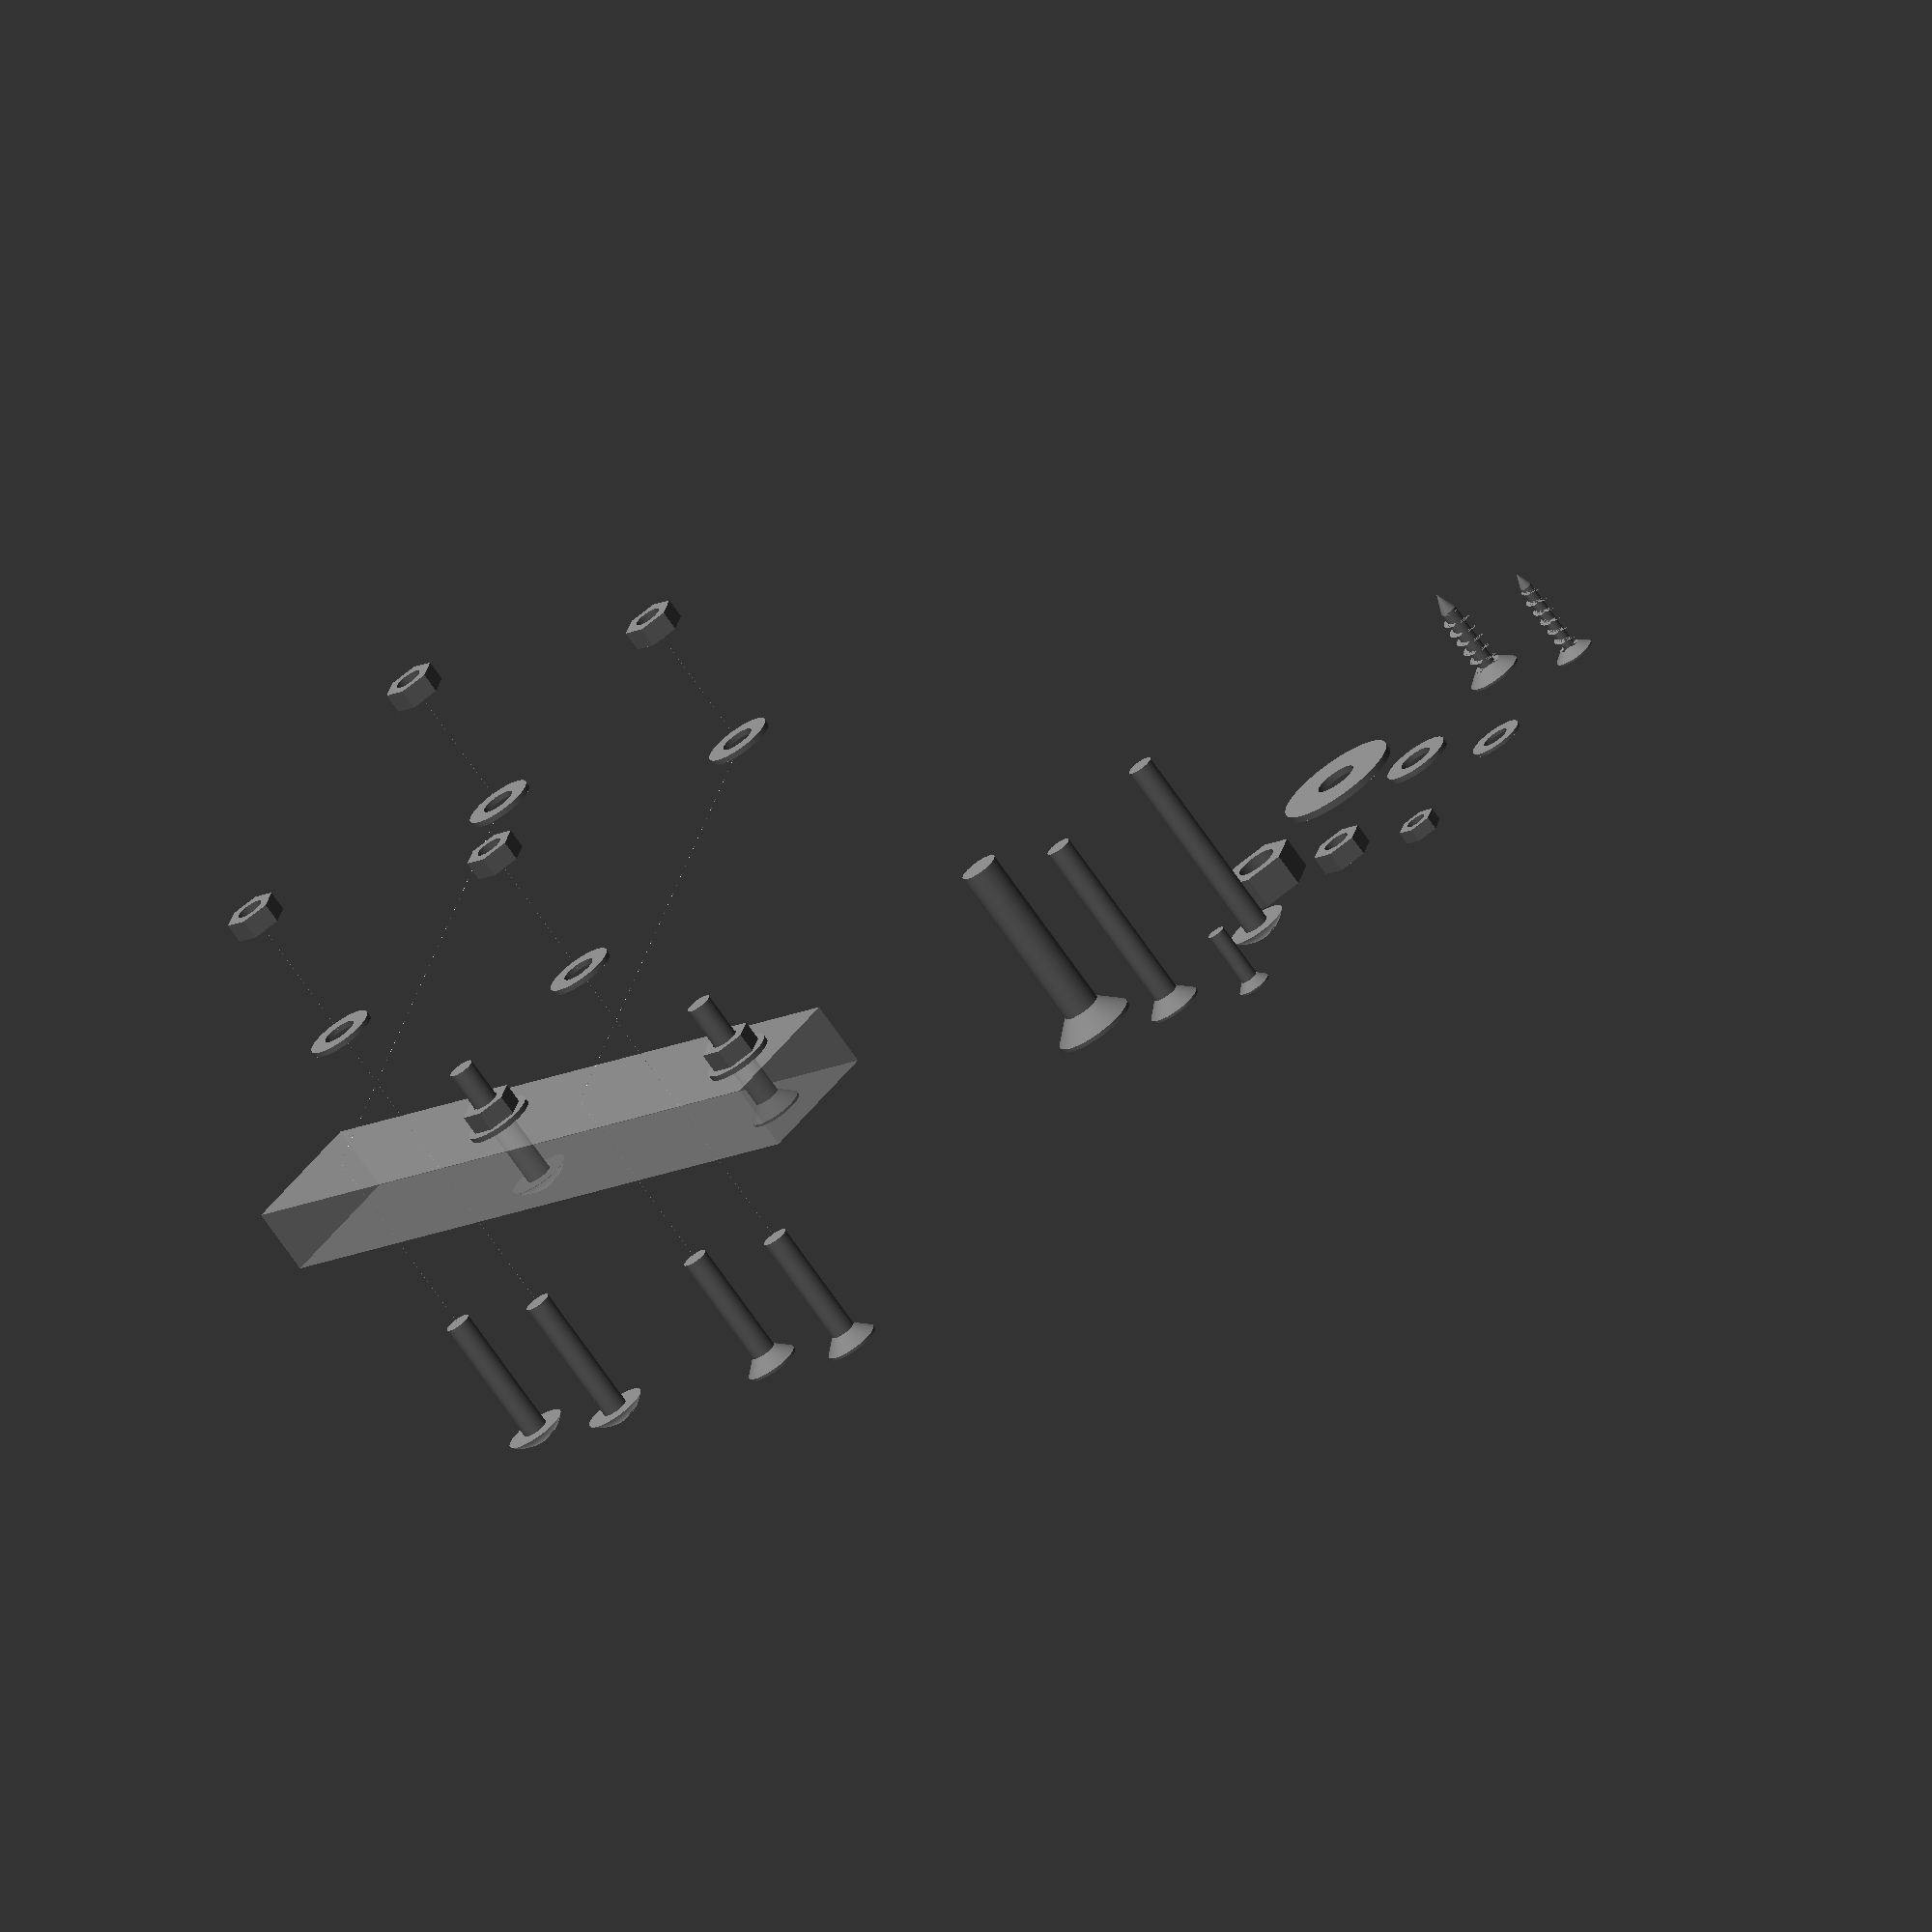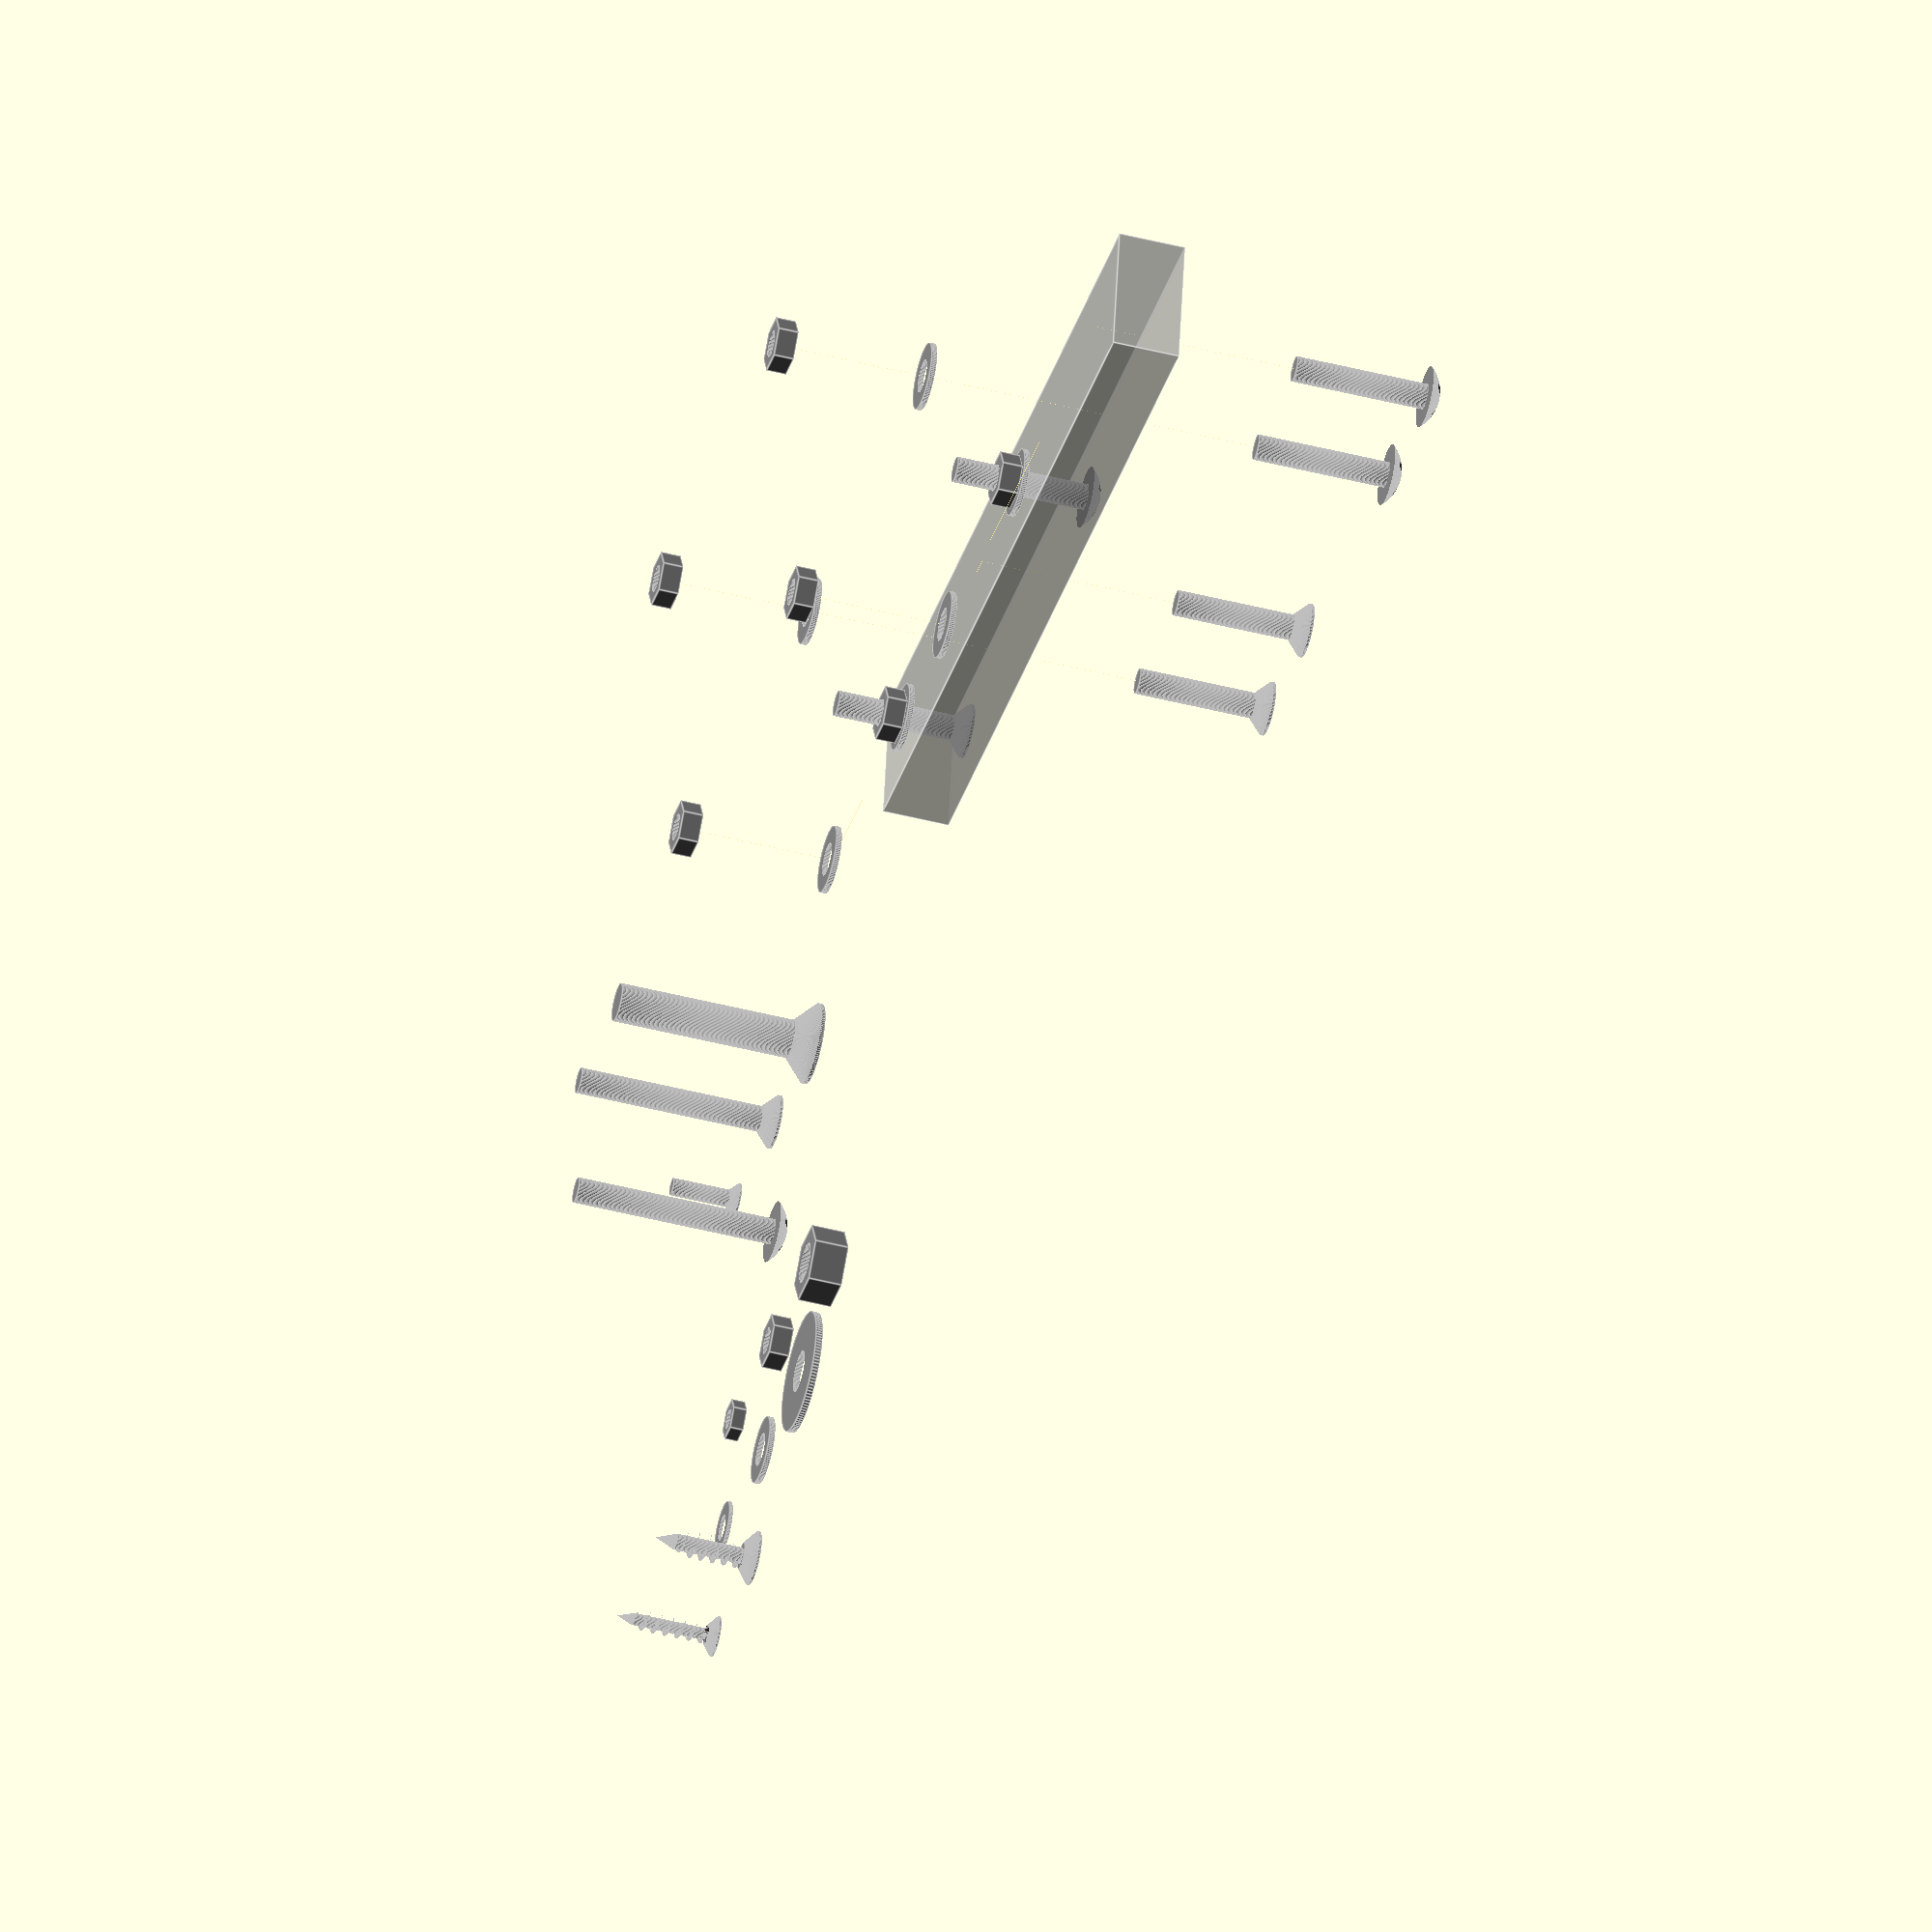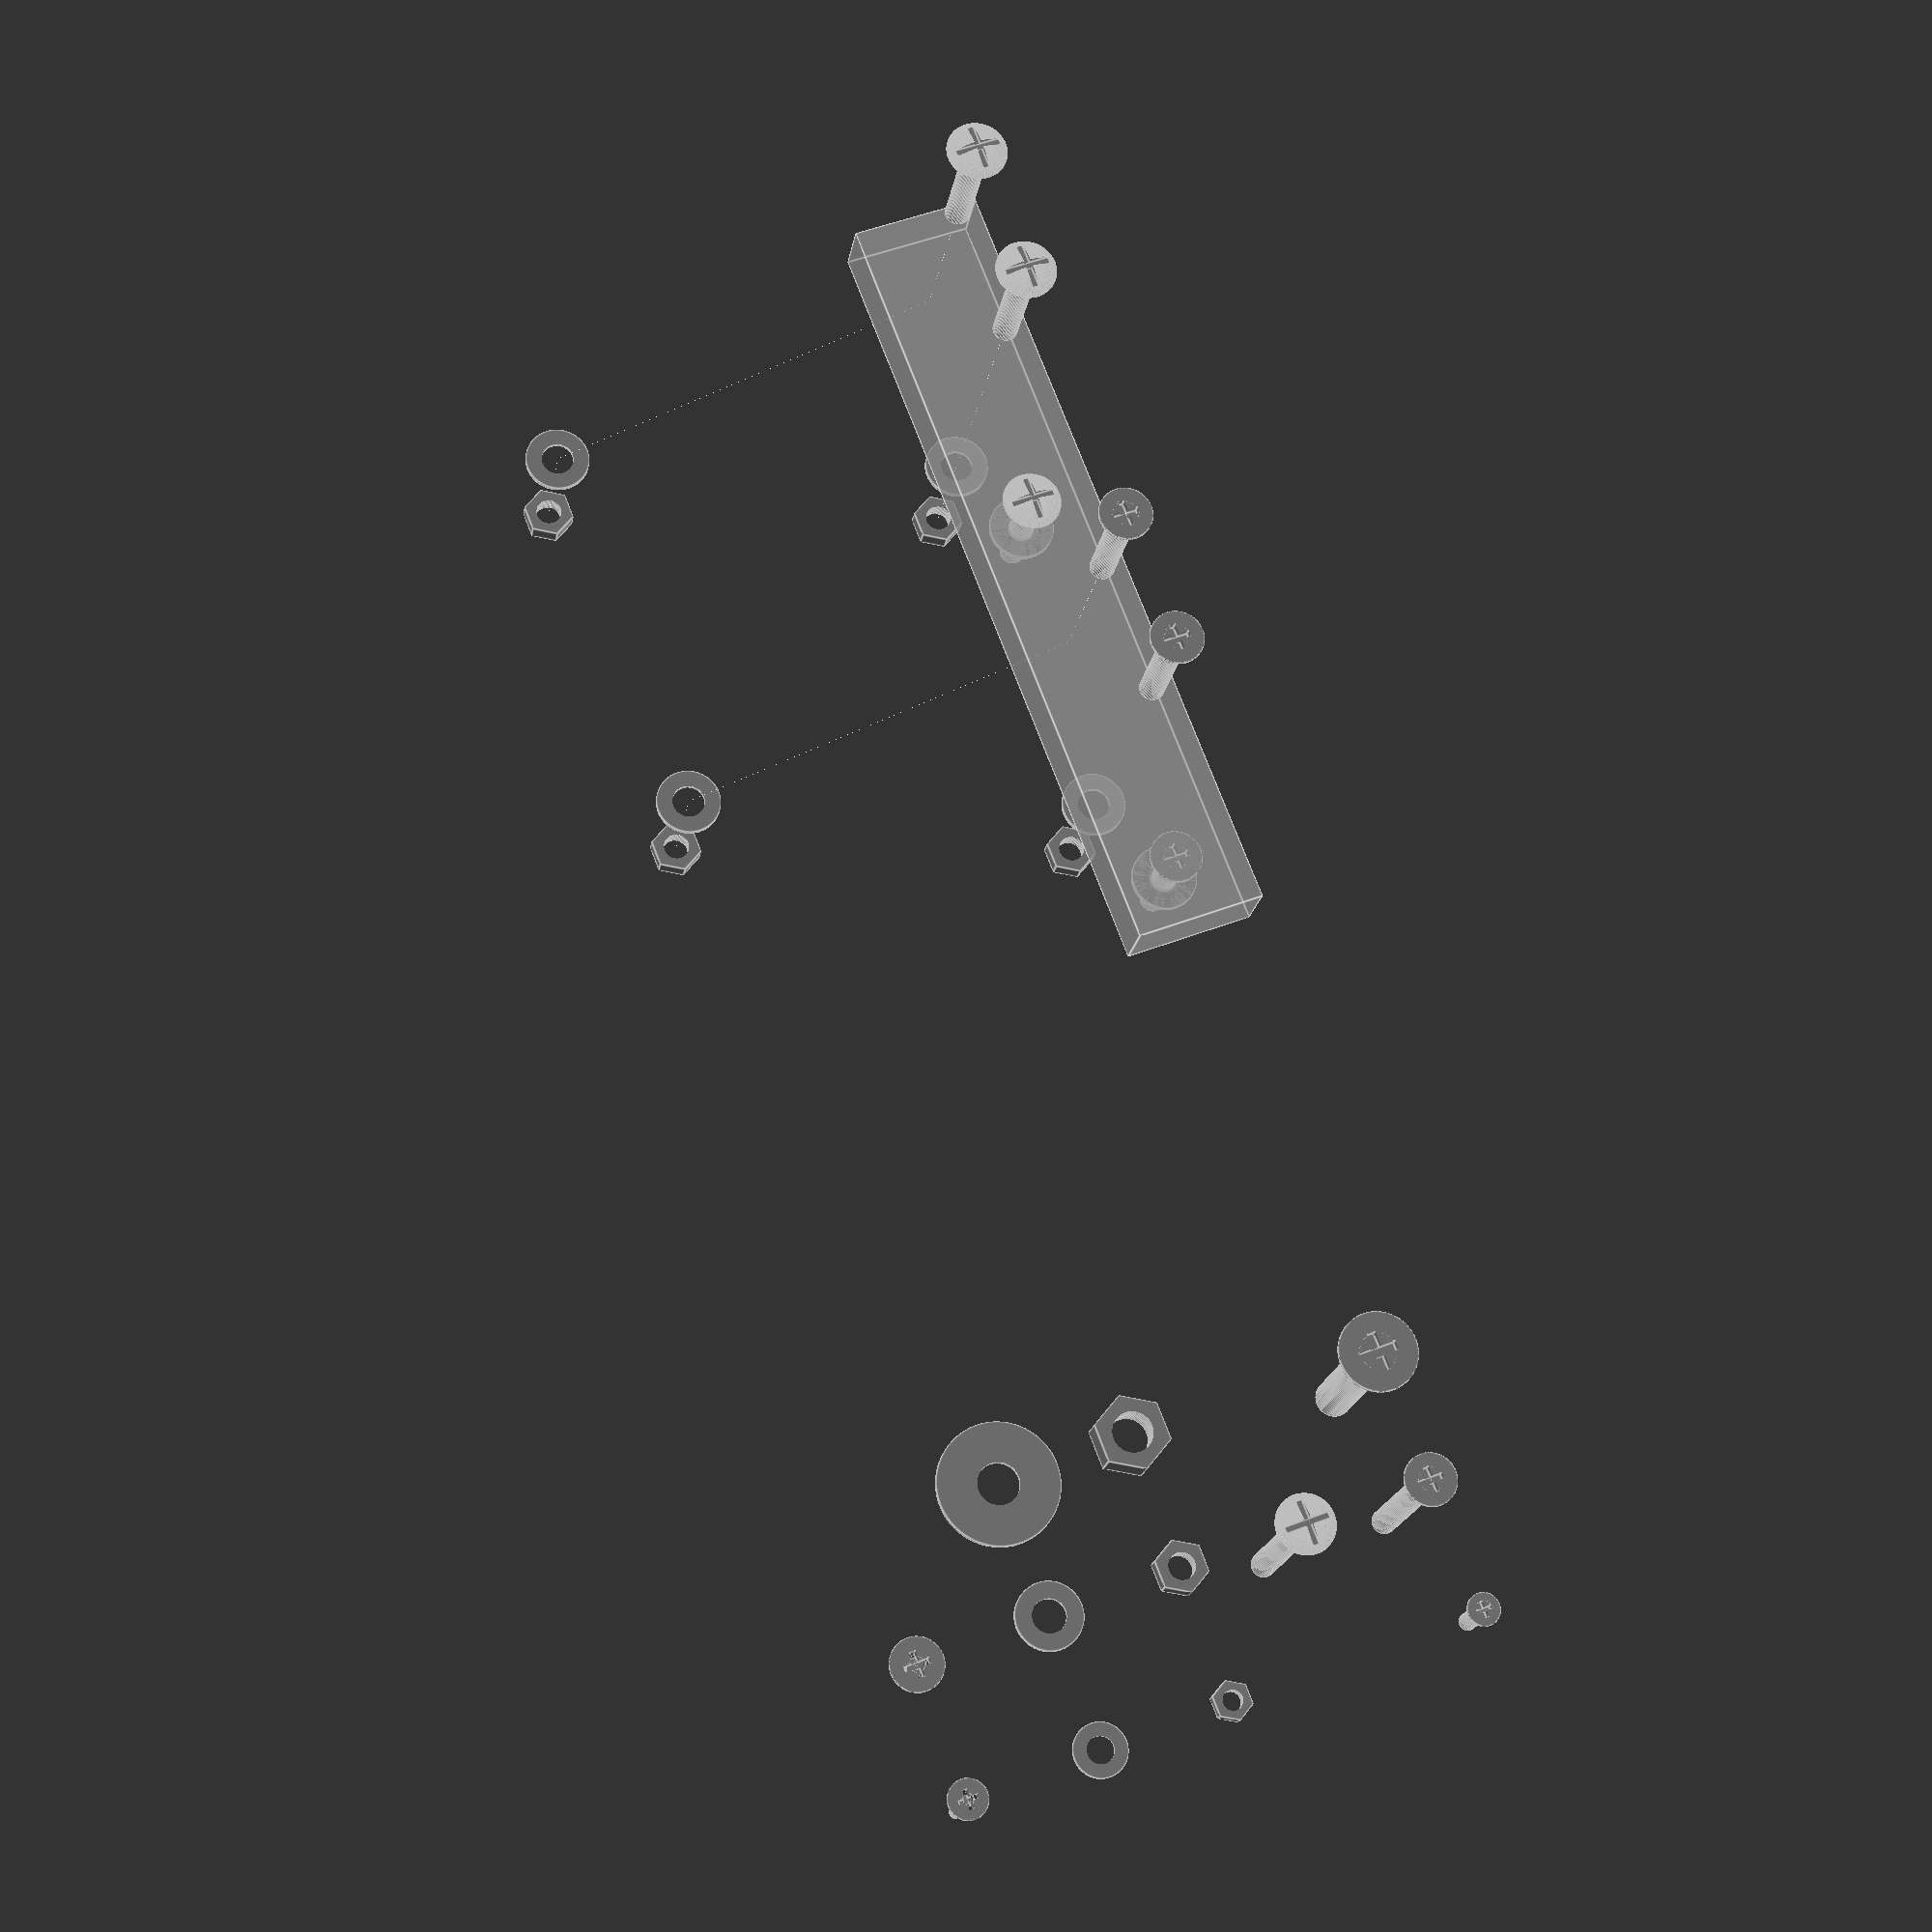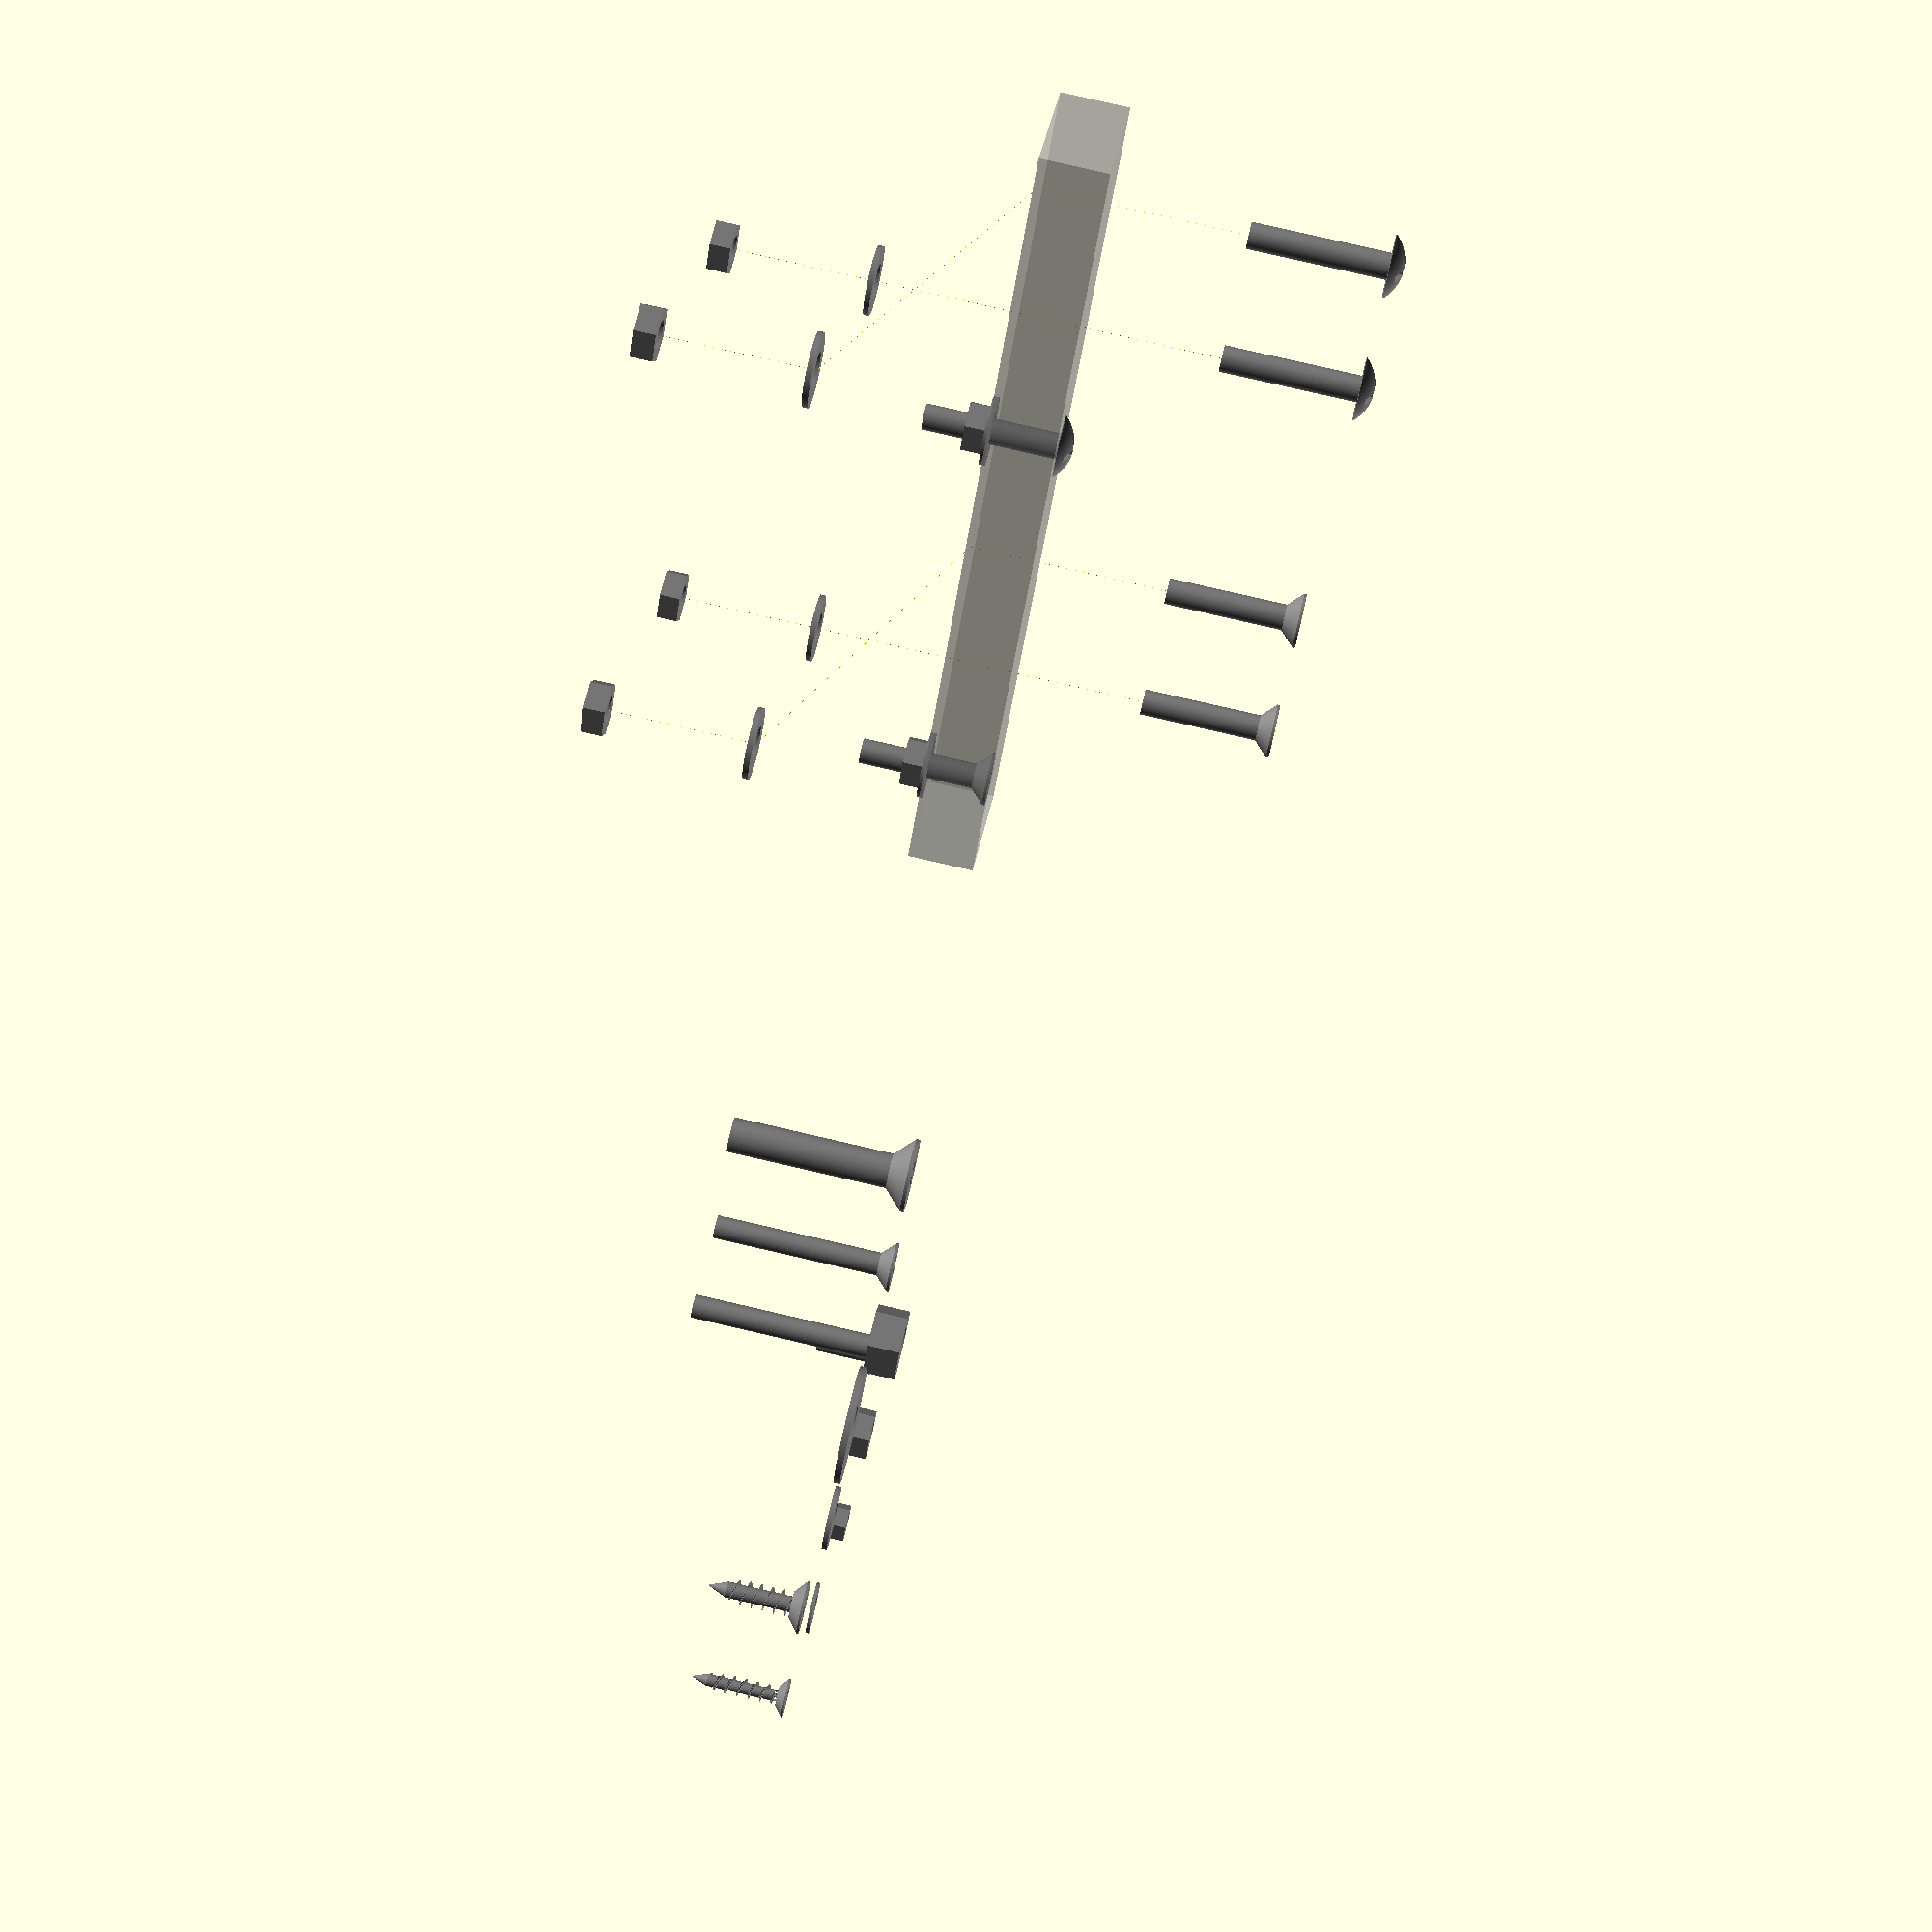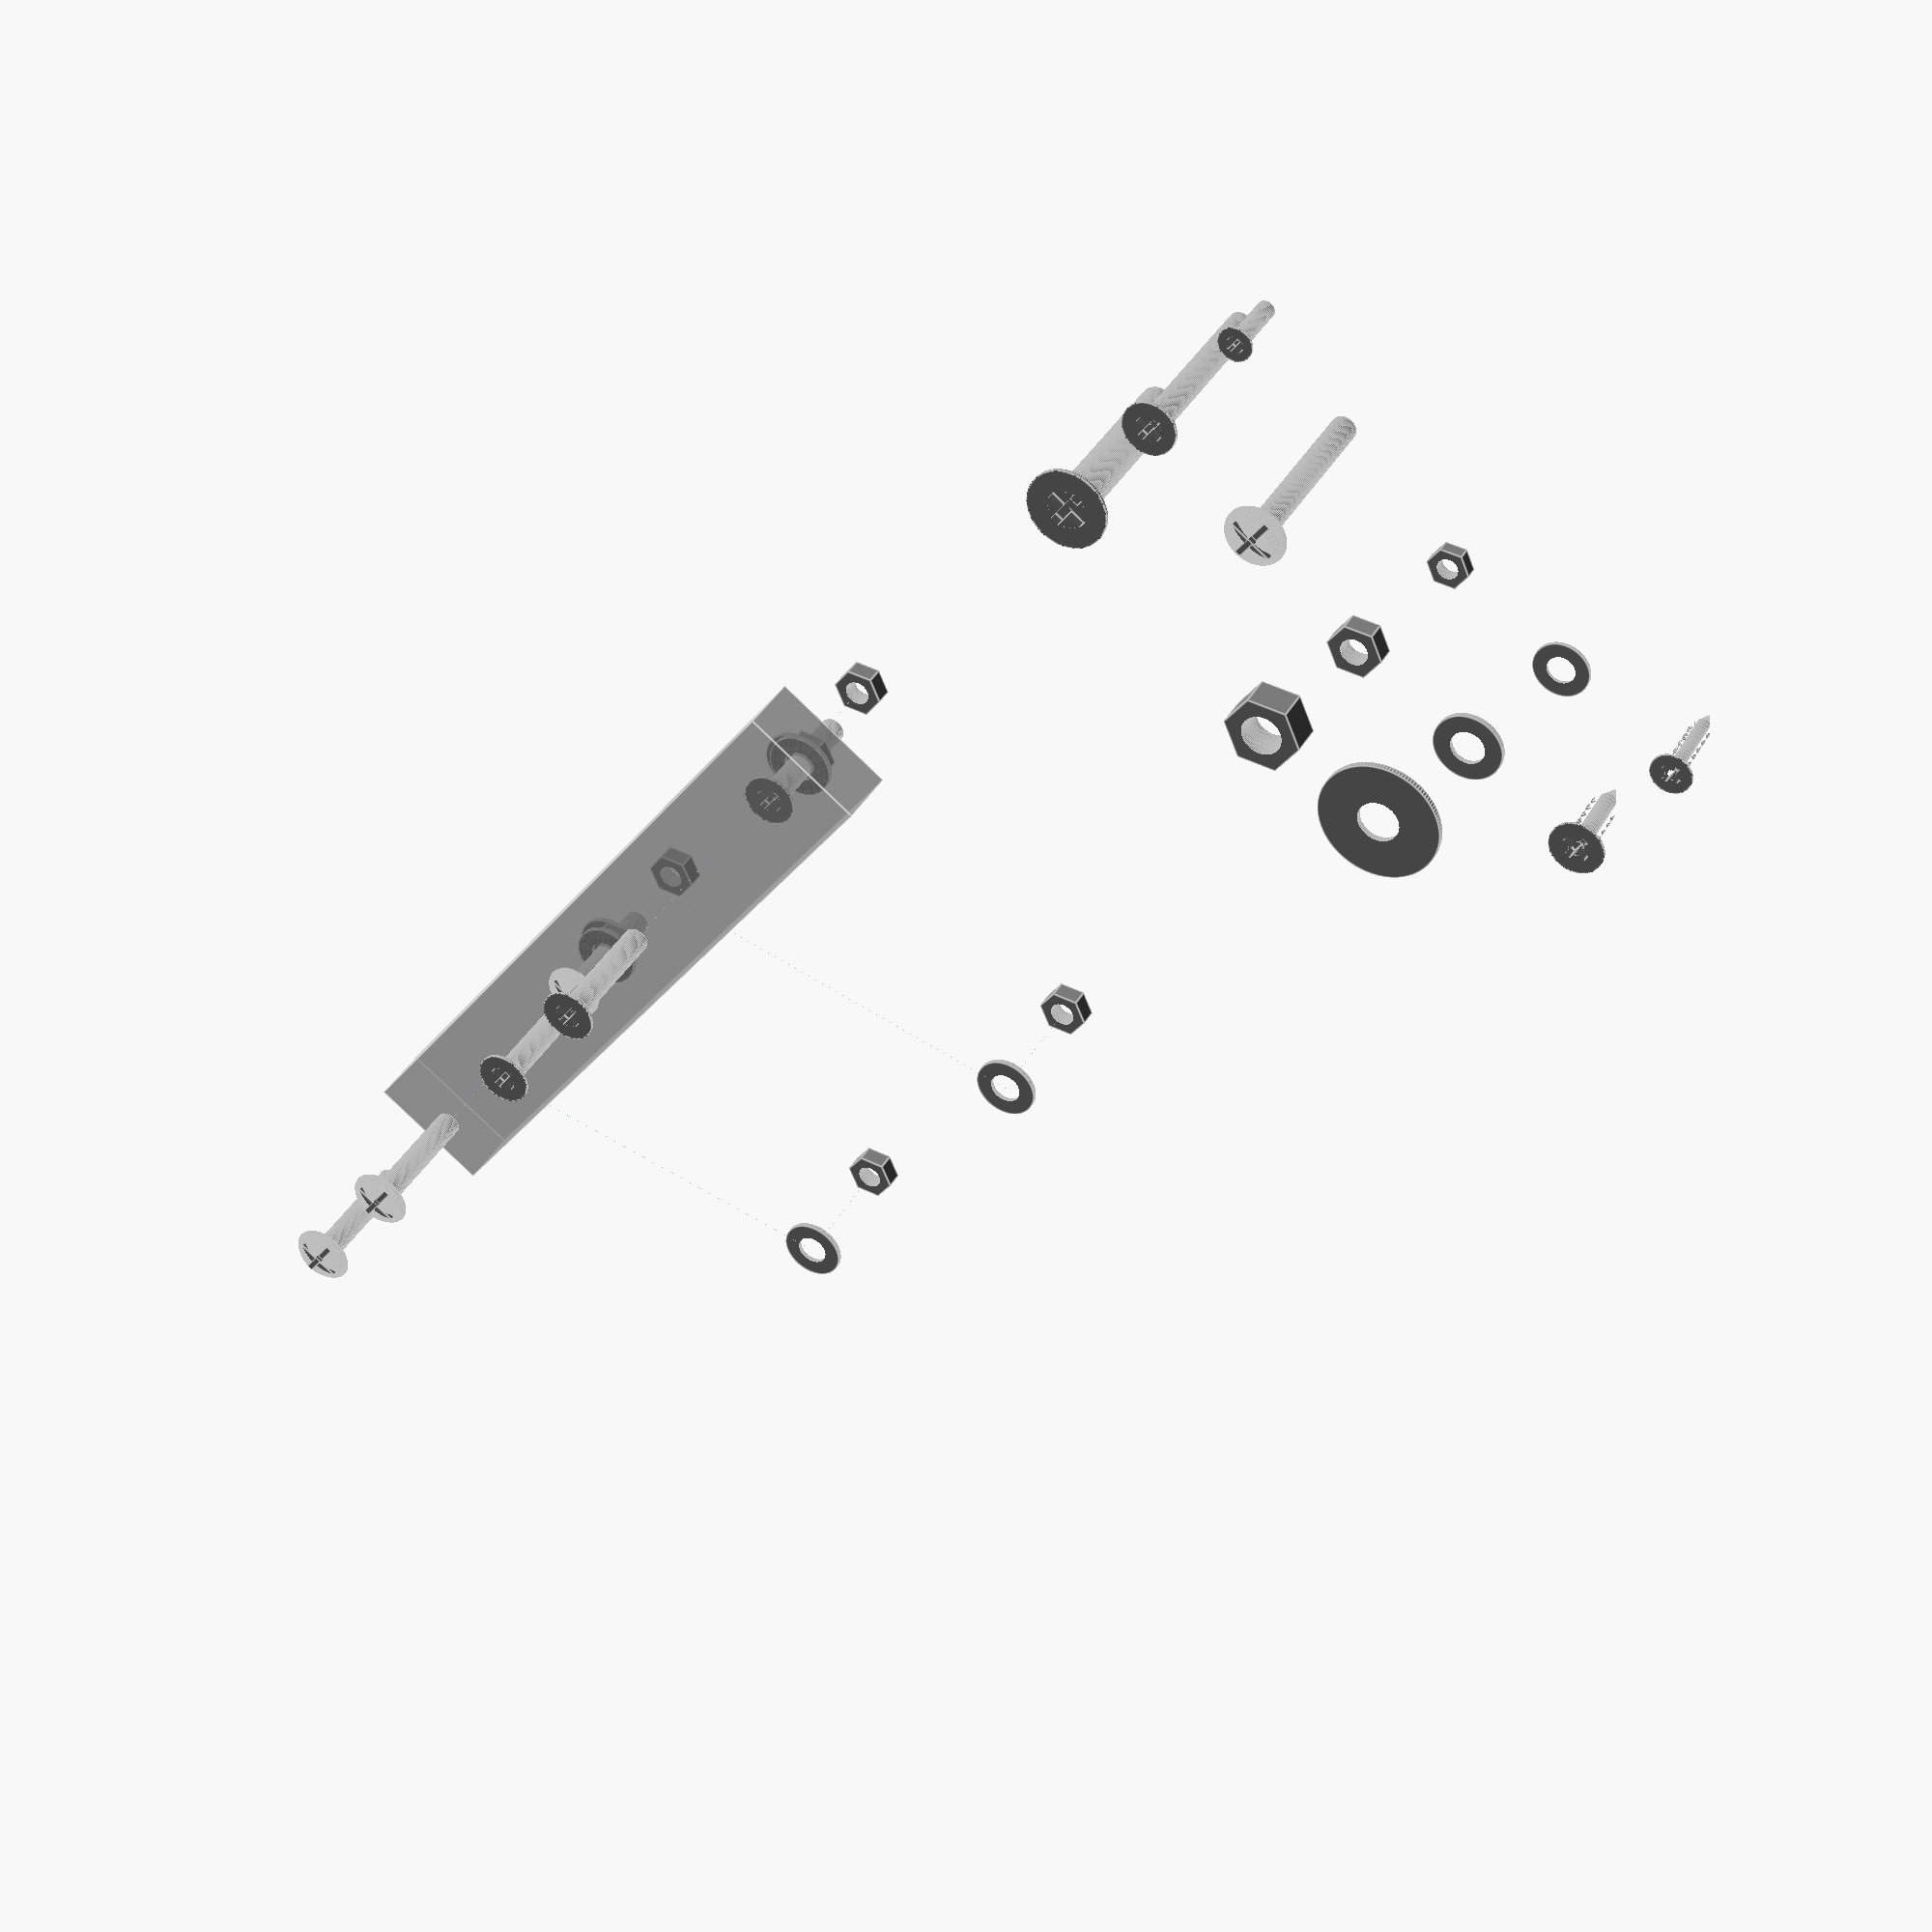
<openscad>

$fa = 3;
$fs = 0.2;

DEFAULT_GAP = 20;

EXPLODED_LINE_RADIUS = 0.01;

// en: countersunk bolt
// fr: boulon tête fraisée
module countersunk_bolt(length, diameter, head_length, head_diameter) {
  difference() {
    rotate([180,0,0])
      translate([0,0,0.5])
        intersection() {
          union() {
            cylinder(head_length,(head_diameter*1.1)/2,diameter/2);
            cylinder(length,diameter/2,diameter/2);
          }
          cylinder(length+head_length+1,head_diameter/2,head_diameter/2);
        }
    translate([-head_diameter/4,-head_diameter/16,-2])
      cube([head_diameter/2,head_diameter/8,3]);
    translate([-head_diameter/16,-head_diameter/4,-2])
      cube([head_diameter/8,head_diameter/2,3]);
  }
}

module countersunk_bolt_m3(length) {
  color([0.5,0.5,0.5])
    countersunk_bolt(length,2.6,1.5,5);
}

module countersunk_bolt_m4(length) {
  color([0.5,0.5,0.5])
    countersunk_bolt(length,3.8,2.5,8);
}

module countersunk_bolt_m6(length) {
  color([0.5,0.5,0.5])
    countersunk_bolt(length,5.7,3.7,12);
}

// en: round head bolt
// fr: boulon poêlier
module round_head_bolt_m4(length) {
  color([0.5,0.5,0.5]) {
    difference() {
      union() {
        intersection() {
          translate([0,0,-4])
            sphere(6);
          translate([-10,-10,-0.1])
            cube(20);
        }
        d = 3.8;
        rotate([180,0,0])
          cylinder(length,d/2,d/2);
      }
      translate([-10,-0.5,1])
        cube([20,1,3]);
      translate([-0.5,-10,1])
        cube([1,20,3]);
    }
  }
}

// en: nut
// fr: écrou
module nut(height, hole_diameter, external_diameter) {
  difference() {
    cylinder(height, external_diameter/2, external_diameter/2, $fn = 6);

    translate([0,0,-1])
      cylinder(height+2, hole_diameter/2, hole_diameter/2);
  }
}

function nut_m3_height() = 2;

module nut_m3() {
  color([0.5,0.5,0.5])
    nut(nut_m3_height(),3,6);
}

function nut_m4_height() = 3;

module nut_m4() {
  color([0.5,0.5,0.5])
    nut(nut_m4_height(),4,8);
}

function nut_m6_height() = 5;

module nut_m6() {
  color([0.5,0.5,0.5])
    nut(nut_m6_height(),6,11.3);
}

// en: washer
// fr: rondelle
module washer(height, inner_diameter, outer_diameter) {
  difference() {
    cylinder(height, outer_diameter/2, outer_diameter/2);

    translate([0,0,-1])
      cylinder(height+2, inner_diameter/2, inner_diameter/2);
  }
}

function washer_m3_height() = 0.5;

module washer_m3() {
  color([0.5,0.5,0.5])
    washer(washer_m3_height(),4,8);
}

function washer_m4_height() = 0.8;

module washer_m4() {
  color([0.5,0.5,0.5])
    washer(washer_m4_height(),5,10);
}

function washer_m6_height() = 1;

module washer_m6() {
  color([0.5,0.5,0.5])
    washer(washer_m6_height(),6.2,18);
}

module wood_screw(length, diameter, head_length, head_diameter, sharp_length) {
  color([0.5,0.5,0.5]) {
    difference() {
      rotate([180,0,0]) {
        intersection() {
          union() {
            cylinder(head_length,(head_diameter*1.1)/2,diameter/2);
            cylinder(length,diameter*0.3,diameter*0.3);
            translate([0,0,head_length])
              linear_extrude(height=length-head_length,center=false,twist=180*length, $fn=20)
                polygon([[0,1],[diameter*0.5,0],[0,0]]);
          }
          union() {
            cylinder(length-sharp_length,head_diameter/2,head_diameter/2);
            translate([0,0,length-sharp_length])
              cylinder(sharp_length,head_diameter/2,0);
          }
        }
      }
      translate([-head_diameter/4,-head_diameter/16,-2])
        cube([head_diameter/2,head_diameter/8,3]);
      translate([-head_diameter/16,-head_diameter/4,-2])
        cube([head_diameter/8,head_diameter/2,3]);
    }
  }
}

module wood_screw_d4(length) {
  color([0.5,0.5,0.5])
    wood_screw(length,4,2,8,10);
}

module wood_screw_d3(length) {
  color([0.5,0.5,0.5])
    wood_screw(length,3,1.5,6,8);
}

// children(0) is screw (or other child element)
module simple_assembly(
  child_length,
  gap=DEFAULT_GAP,
  extra_line_length=0,
  exploded=false) {

  translate([0,0,exploded?child_length+gap:0]) {
    children(0);
    if(exploded) {
      rotate([180,0,0])
      cylinder(child_length+gap+extra_line_length, r=EXPLODED_LINE_RADIUS);
    }
  }
}

// children(0) is bolt
// children(1) is washer
// children(2) is nut
module bolt_assembly(
  bolt_length,
  bolt_gap_z,
  assembly_depth,
  washer_gap_y,
  washer_gap_z,
  washer_height,
  nut_gap_z,
  exploded=false) {

  translate([0,0,exploded?bolt_length+bolt_gap_z:0]) {
    children(0);
    if(exploded) {
      rotate([180,0,0])
      cylinder(bolt_length+bolt_gap_z+assembly_depth, r=EXPLODED_LINE_RADIUS);
    }
  }
  rotate([180,0,0]) {
    translate([0,0,assembly_depth]) {
      if(exploded) {
        line_angle = atan(washer_gap_y/washer_gap_z);
        line_length = sqrt(washer_gap_y^2 + washer_gap_z^2);
        rotate([line_angle,0,0])
        cylinder(line_length, r=EXPLODED_LINE_RADIUS);
      }
      translate([0,exploded?-washer_gap_y:0,exploded?washer_gap_z:0]) {
        children(1);
        translate([0,0,washer_height]) {
          if(exploded) {
            cylinder(nut_gap_z, r=EXPLODED_LINE_RADIUS);
          }
          translate([0,0,(exploded?nut_gap_z:0)]) {
              children(2);
          }
        }
      }
    }
  }
}

// children(0) is bolt
module bolt_assembly_m4(
  bolt_length,
  bolt_gap_z=DEFAULT_GAP,
  assembly_depth,
  washer_gap_y=0,
  washer_gap_z=DEFAULT_GAP,
  nut_gap_z=DEFAULT_GAP,
  exploded=false) {

  bolt_assembly(
    bolt_length = bolt_length,
    bolt_gap_z = bolt_gap_z,
    assembly_depth = assembly_depth,
    washer_gap_y = washer_gap_y,
    washer_gap_z = washer_gap_z,
    washer_height = washer_m4_height(),
    nut_gap_z = nut_gap_z,
    exploded = exploded) {

    children(0);
    washer_m4();
    nut_m4();
  }
}

assembly_depth=10;

translate([90,-10,-assembly_depth])
  %cube([120,20,assembly_depth]);

translate([100,0,0])
  bolt_assembly_m4(bolt_length=20, assembly_depth=assembly_depth)
    countersunk_bolt_m4(20);

translate([120,0,0])
  bolt_assembly_m4(bolt_length=20, assembly_depth=assembly_depth, exploded=true)
    countersunk_bolt_m4(20);

translate([140,0,0])
  bolt_assembly_m4(bolt_length=20, assembly_depth=assembly_depth, washer_gap_y=DEFAULT_GAP*3, exploded=true)
    countersunk_bolt_m4(20);

translate([160,0,0])
  bolt_assembly_m4(bolt_length=20, assembly_depth=assembly_depth)
    round_head_bolt_m4(20);

translate([180,0,0])
  bolt_assembly_m4(bolt_length=20, assembly_depth=assembly_depth, exploded=true)
    round_head_bolt_m4(20);

translate([200,0,0])
  bolt_assembly_m4(bolt_length=20, assembly_depth=assembly_depth, washer_gap_y=DEFAULT_GAP*3, exploded=true)
    round_head_bolt_m4(20);

translate([0,80,0])
  wood_screw_d4(15);

translate([-20,80,0])
  wood_screw_d3(15);

translate([-20,0,0])
  countersunk_bolt_m3(10);

countersunk_bolt_m4(30);

translate([20,0,0])
  countersunk_bolt_m6(30);

translate([0,20,0])
  round_head_bolt_m4(30);

translate([-20,40,0])
  nut_m3();

translate([0,40,0])
  nut_m4();

translate([20,40,0])
  nut_m6();

translate([-20,60,0])
  washer_m3();

translate([0,60,0])
  washer_m4();

translate([20,60,0])
  washer_m6();


</openscad>
<views>
elev=71.0 azim=315.1 roll=214.7 proj=o view=wireframe
elev=226.0 azim=350.9 roll=286.5 proj=o view=edges
elev=18.3 azim=248.9 roll=351.6 proj=p view=edges
elev=278.9 azim=313.6 roll=283.0 proj=p view=wireframe
elev=141.7 azim=306.4 roll=153.5 proj=p view=edges
</views>
